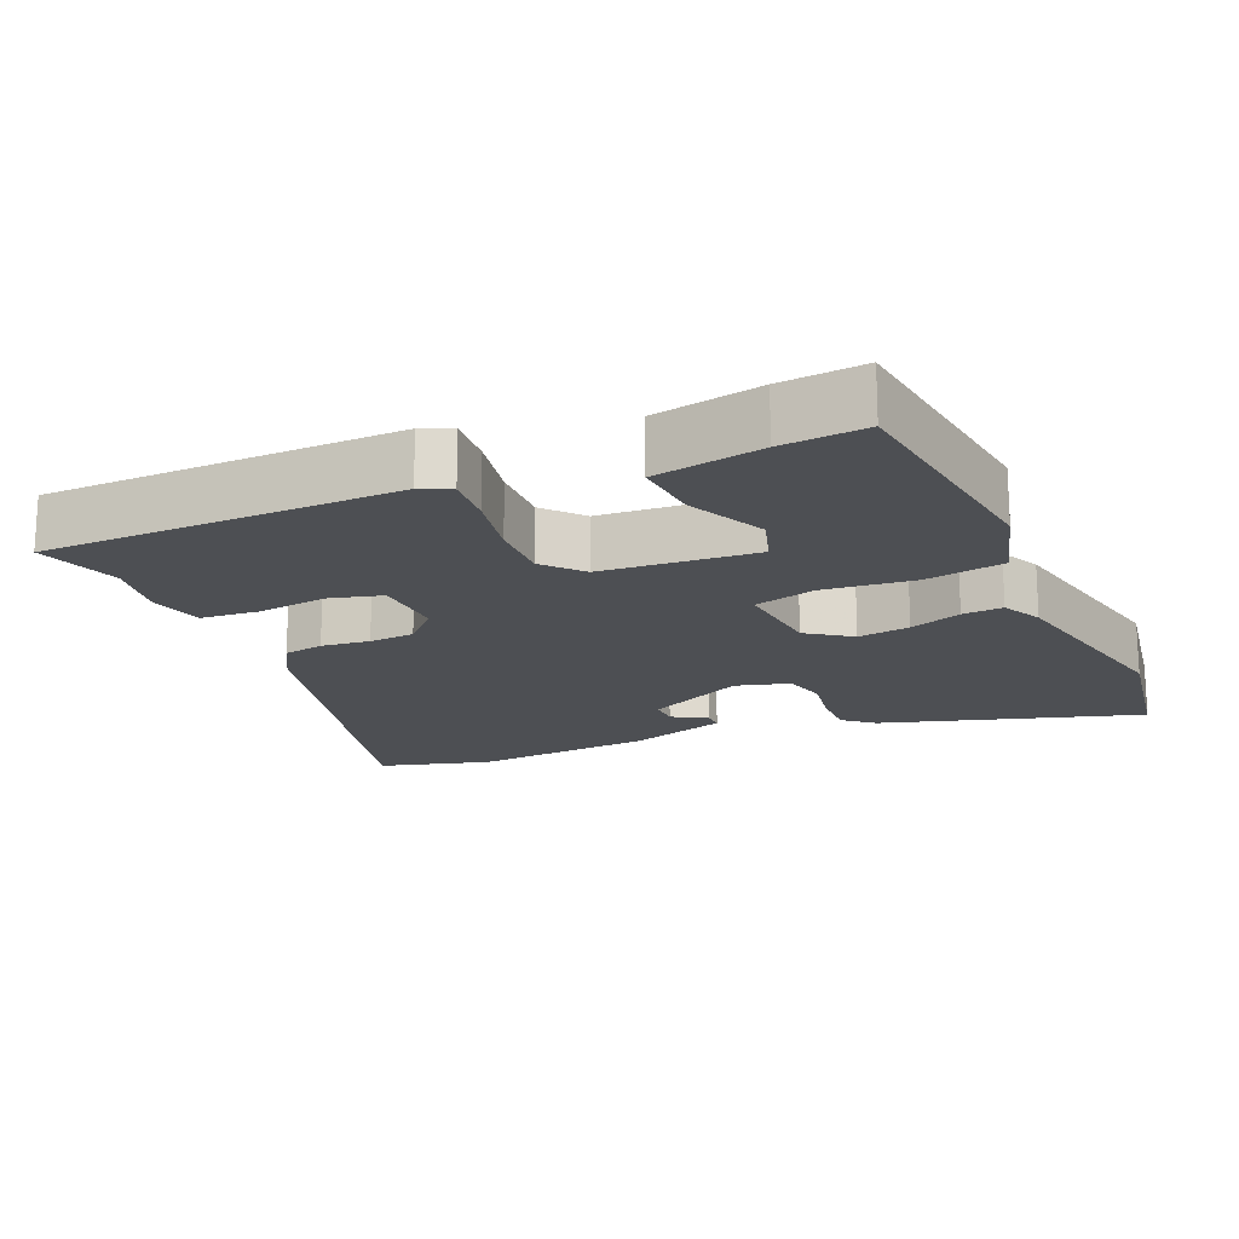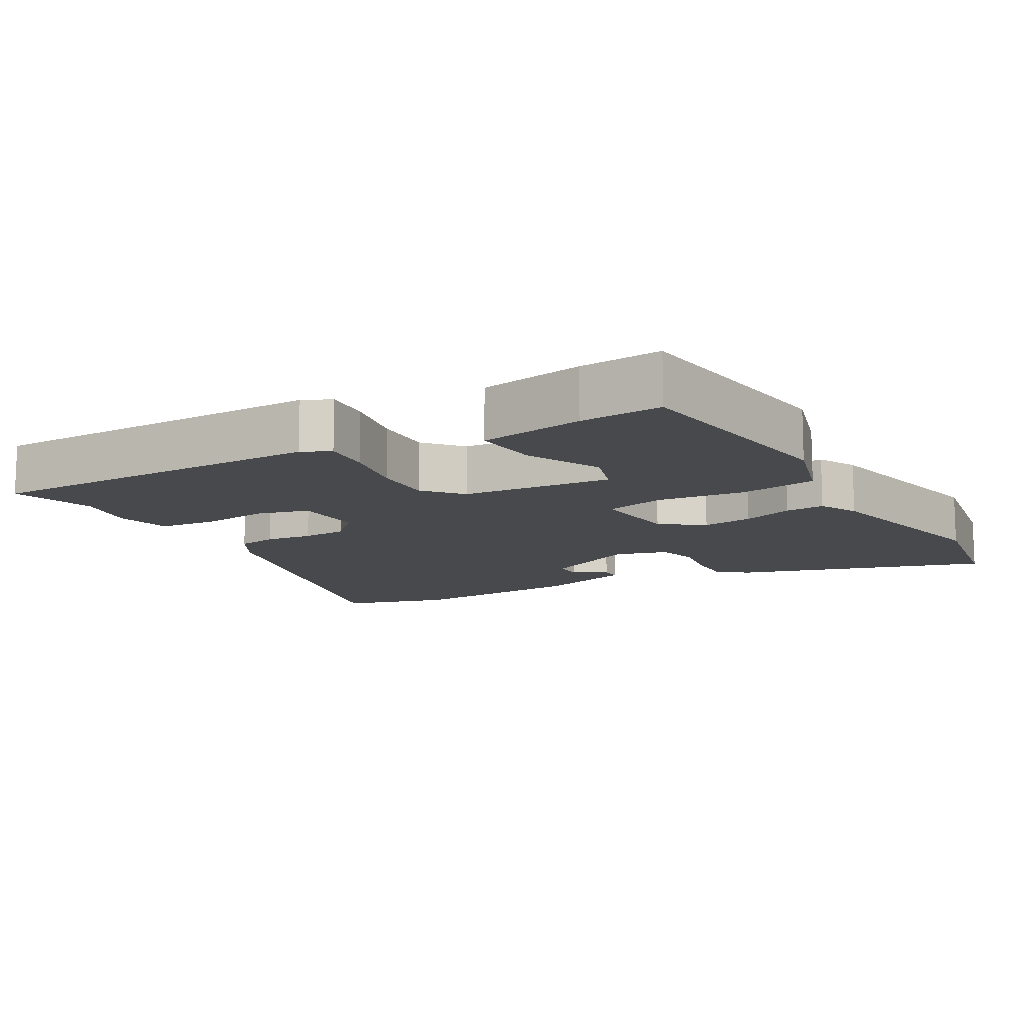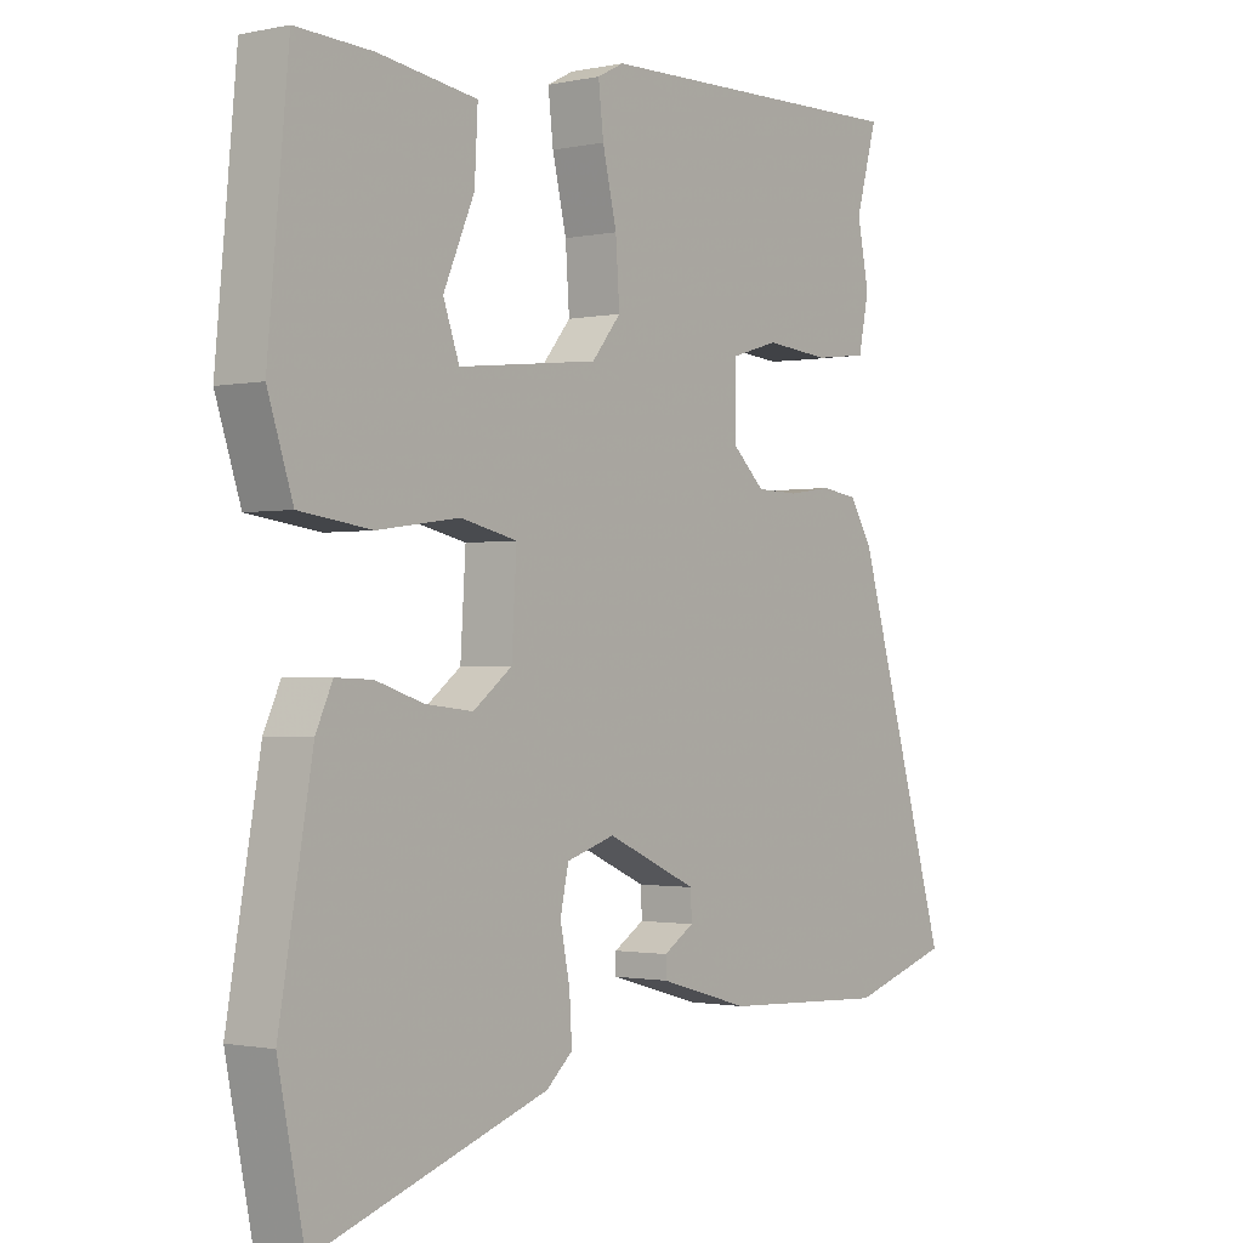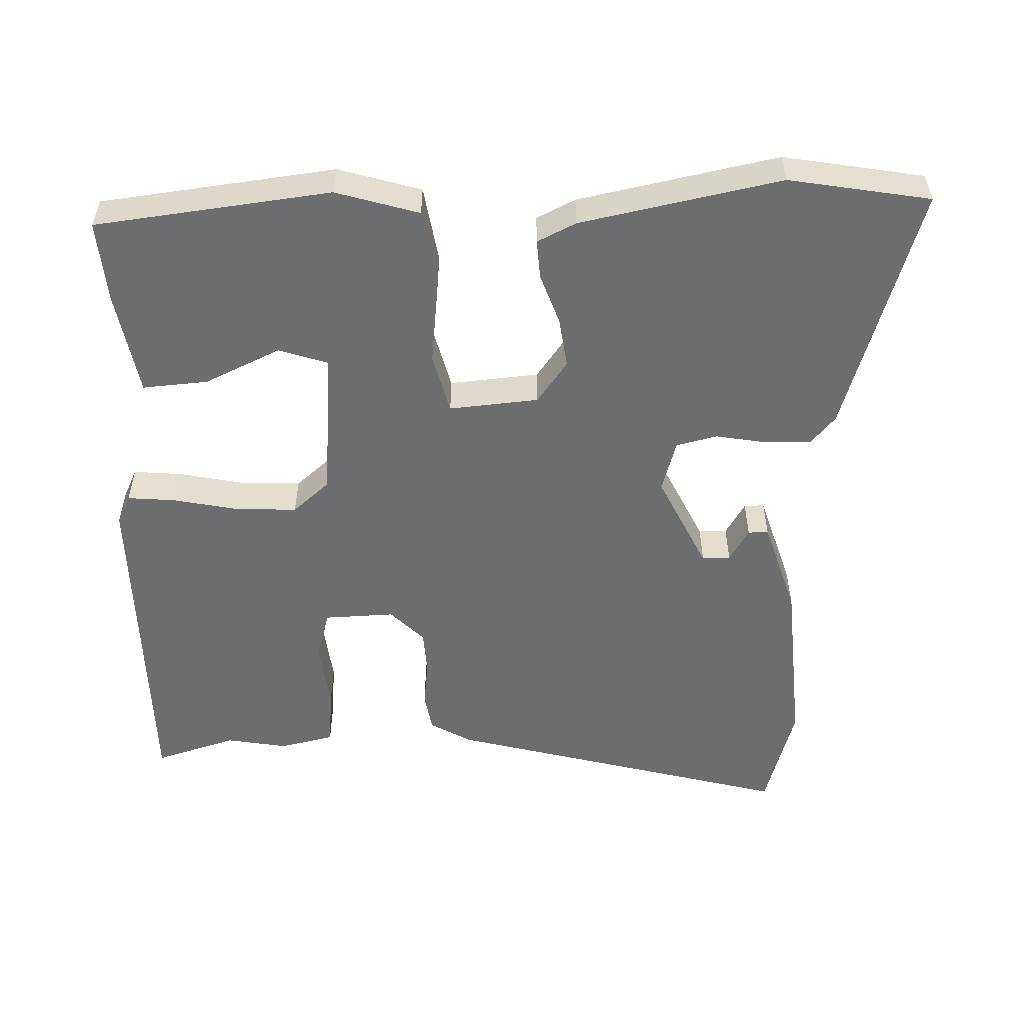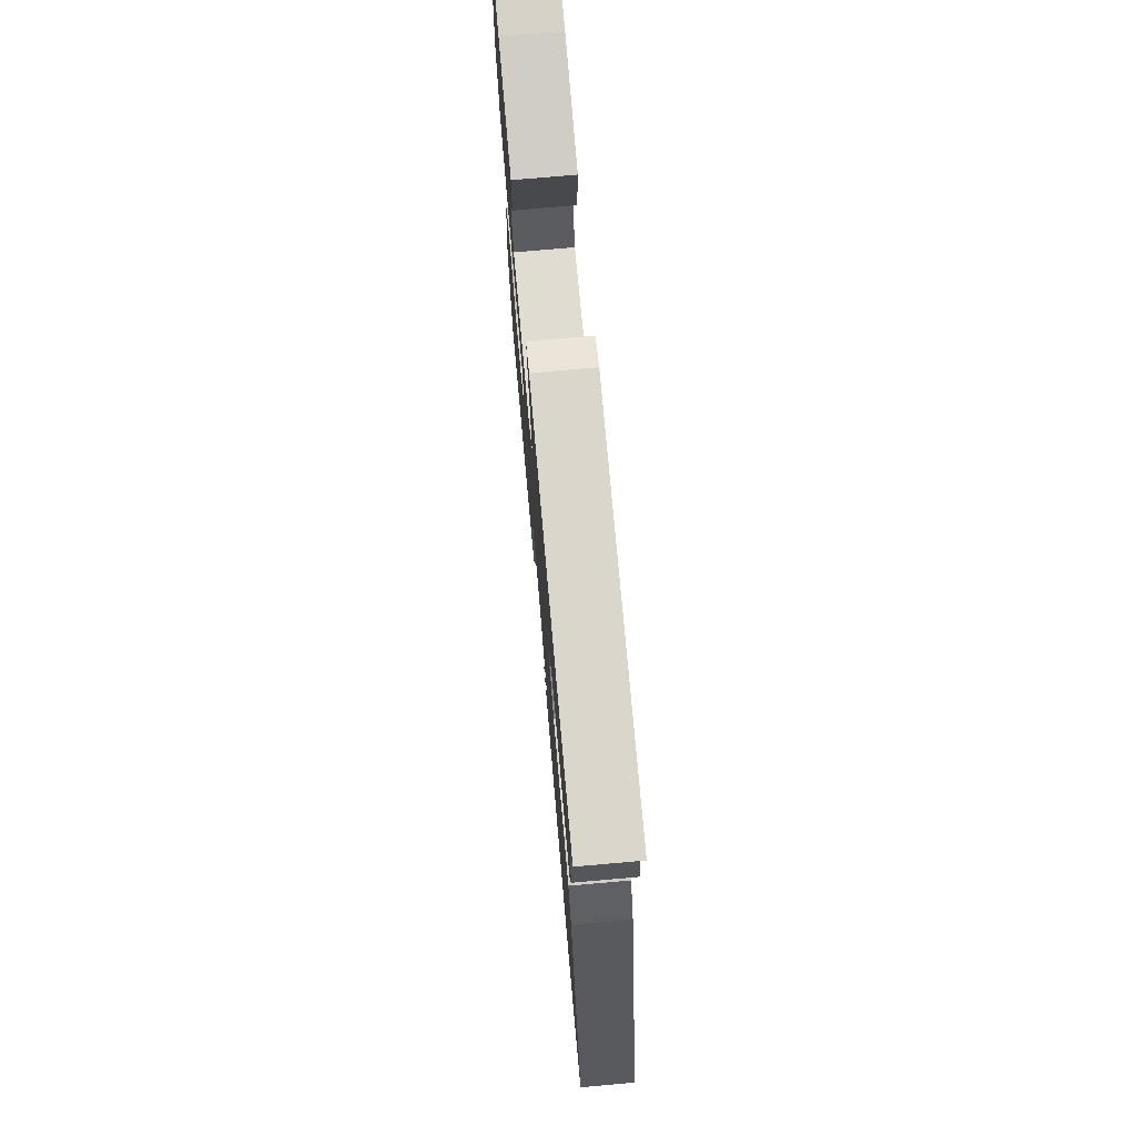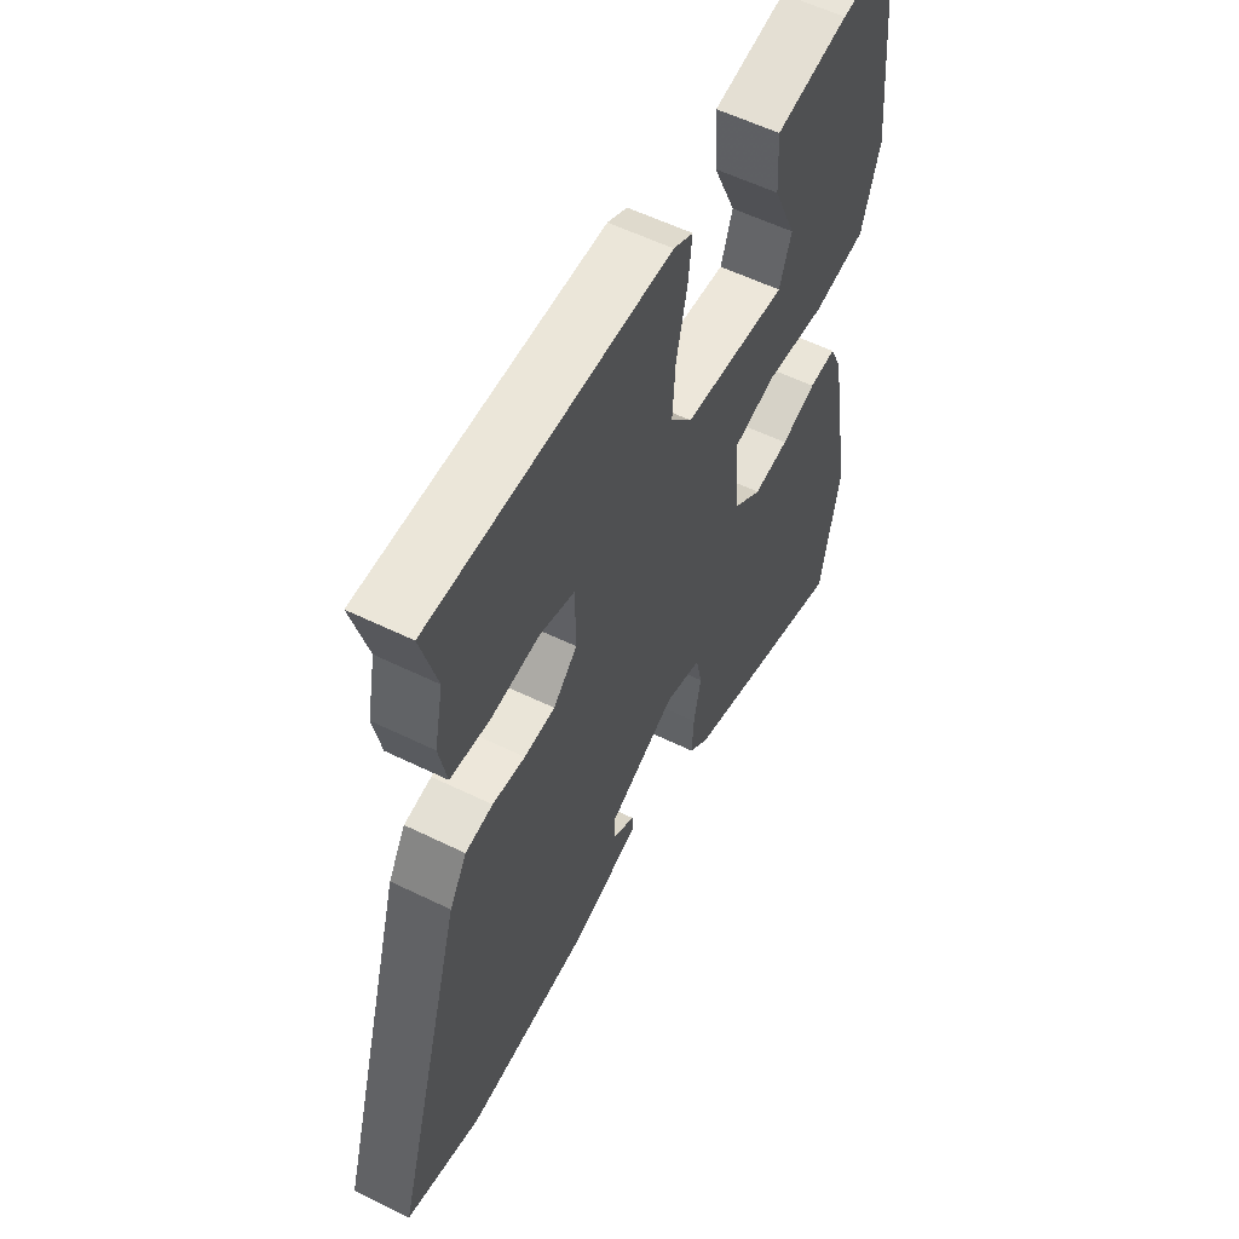
<metadata>
{"format":"obj","ext":"obj","renderer":"f3d","projection":"perspective","resolution":1024,"background":"white","views":[{"elev":-17.9,"azim":25.5,"up":"+Y"},{"elev":-12.1,"azim":31.5,"up":"+Y"},{"elev":-1.2,"azim":128.1,"up":"+Z"},{"elev":-53.9,"azim":93.2,"up":"+Y"},{"elev":75.2,"azim":-95.0,"up":"+Z"},{"elev":57.1,"azim":-63.0,"up":"+Z"}]}
</metadata>
<code>
v 0.507 0.07 -0.467
v 0.466 0.07 -0.67
v 0.107 0.07 -0.548
v 0.066 0.07 -0.511
v 0.07 0.07 -0.445
v 0.085 0.07 -0.371
v 0.072 0.07 -0.311
v -0.003 0.07 -0.287
v -0.144 0.07 -0.35
v -0.145 0.07 -0.391
v -0.098 0.07 -0.421
v -0.098 0.07 -0.45
v -0.239 0.07 -0.49
v -0.495 0.07 -0.502
v -0.65 0.07 -0.453
v -0.504 0.07 0.041
v -0.468 0.07 0.1
v -0.411 0.07 0.108
v -0.343 0.07 0.098
v -0.279 0.07 0.1
v -0.229 0.07 0.147
v -0.23 0.07 0.249
v -0.303 0.07 0.271
v -0.403 0.07 0.262
v -0.485 0.07 0.272
v -0.501 0.07 0.351
v -0.483 0.07 0.44
v -0.516 0.07 0.559
v -0.02 0.07 0.549
v 0.021 0.07 0.528
v 0.013 0.07 0.458
v -0.009 0.07 0.364
v -0.015 0.07 0.276
v 0.03 0.07 0.221
v 0.247 0.07 0.197
v 0.272 0.07 0.267
v 0.224 0.07 0.378
v 0.219 0.07 0.473
v 0.372 0.07 0.496
v 0.491 0.07 0.502
v 0.523 0.07 0.16
v 0.484 0.07 0.041
v 0.372 0.07 0.026
v 0.245 0.07 0.044
v 0.157 0.07 0.024
v 0.165 0.07 -0.106
v 0.225 0.07 -0.152
v 0.299 0.07 -0.144
v 0.373 0.07 -0.12
v 0.43 0.07 -0.118
v 0.456 0.07 -0.175
v 0.507 0 -0.467
v 0.466 0 -0.67
v 0.107 0 -0.548
v 0.066 0 -0.511
v 0.07 0 -0.445
v 0.085 0 -0.371
v 0.072 0 -0.311
v -0.003 0 -0.287
v -0.144 0 -0.35
v -0.145 0 -0.391
v -0.098 0 -0.421
v -0.098 0 -0.45
v -0.239 0 -0.49
v -0.495 0 -0.502
v -0.65 0 -0.453
v -0.504 0 0.041
v -0.468 0 0.1
v -0.411 0 0.108
v -0.343 0 0.098
v -0.279 0 0.1
v -0.229 0 0.147
v -0.23 0 0.249
v -0.303 0 0.271
v -0.403 0 0.262
v -0.485 0 0.272
v -0.501 0 0.351
v -0.483 0 0.44
v -0.516 0 0.559
v -0.02 0 0.549
v 0.021 0 0.528
v 0.013 0 0.458
v -0.009 0 0.364
v -0.015 0 0.276
v 0.03 0 0.221
v 0.247 0 0.197
v 0.272 0 0.267
v 0.224 0 0.378
v 0.219 0 0.473
v 0.372 0 0.496
v 0.491 0 0.502
v 0.523 0 0.16
v 0.484 0 0.041
v 0.372 0 0.026
v 0.245 0 0.044
v 0.157 0 0.024
v 0.165 0 -0.106
v 0.225 0 -0.152
v 0.299 0 -0.144
v 0.373 0 -0.12
v 0.43 0 -0.118
v 0.456 0 -0.175
f 48 49 50 51
f 47 48 51 1
f 46 47 1 2
f 41 42 43 44
f 41 44 45
f 40 41 45
f 36 37 38 39
f 35 36 39 40
f 29 30 31 32
f 27 28 29 32
f 27 32 33
f 26 27 33 34
f 23 24 25 26
f 22 23 26 34
f 16 17 18 19
f 16 19 20
f 15 16 20
f 14 15 20 21
f 10 11 12 13
f 9 10 13 14
f 8 9 14 21
f 3 4 5 6
f 46 2 3 6
f 45 46 6 7
f 35 40 45
f 34 35 45
f 21 22 34 45
f 7 8 21 45
f 102 101 100 99
f 52 102 99 98
f 53 52 98 97
f 95 94 93 92
f 96 95 92
f 96 92 91
f 90 89 88 87
f 91 90 87 86
f 83 82 81 80
f 83 80 79 78
f 84 83 78
f 85 84 78 77
f 77 76 75 74
f 85 77 74 73
f 70 69 68 67
f 71 70 67
f 71 67 66
f 72 71 66 65
f 64 63 62 61
f 65 64 61 60
f 72 65 60 59
f 57 56 55 54
f 57 54 53 97
f 58 57 97 96
f 96 91 86
f 96 86 85
f 96 85 73 72
f 96 72 59 58
f 1 52 53 2
f 2 53 54 3
f 3 54 55 4
f 4 55 56 5
f 5 56 57 6
f 6 57 58 7
f 7 58 59 8
f 8 59 60 9
f 9 60 61 10
f 10 61 62 11
f 11 62 63 12
f 12 63 64 13
f 13 64 65 14
f 14 65 66 15
f 15 66 67 16
f 16 67 68 17
f 17 68 69 18
f 18 69 70 19
f 19 70 71 20
f 20 71 72 21
f 21 72 73 22
f 22 73 74 23
f 23 74 75 24
f 24 75 76 25
f 25 76 77 26
f 26 77 78 27
f 27 78 79 28
f 28 79 80 29
f 29 80 81 30
f 30 81 82 31
f 31 82 83 32
f 32 83 84 33
f 33 84 85 34
f 34 85 86 35
f 35 86 87 36
f 36 87 88 37
f 37 88 89 38
f 38 89 90 39
f 39 90 91 40
f 40 91 92 41
f 41 92 93 42
f 42 93 94 43
f 43 94 95 44
f 44 95 96 45
f 45 96 97 46
f 46 97 98 47
f 47 98 99 48
f 48 99 100 49
f 49 100 101 50
f 50 101 102 51
f 51 102 52 1

</code>
